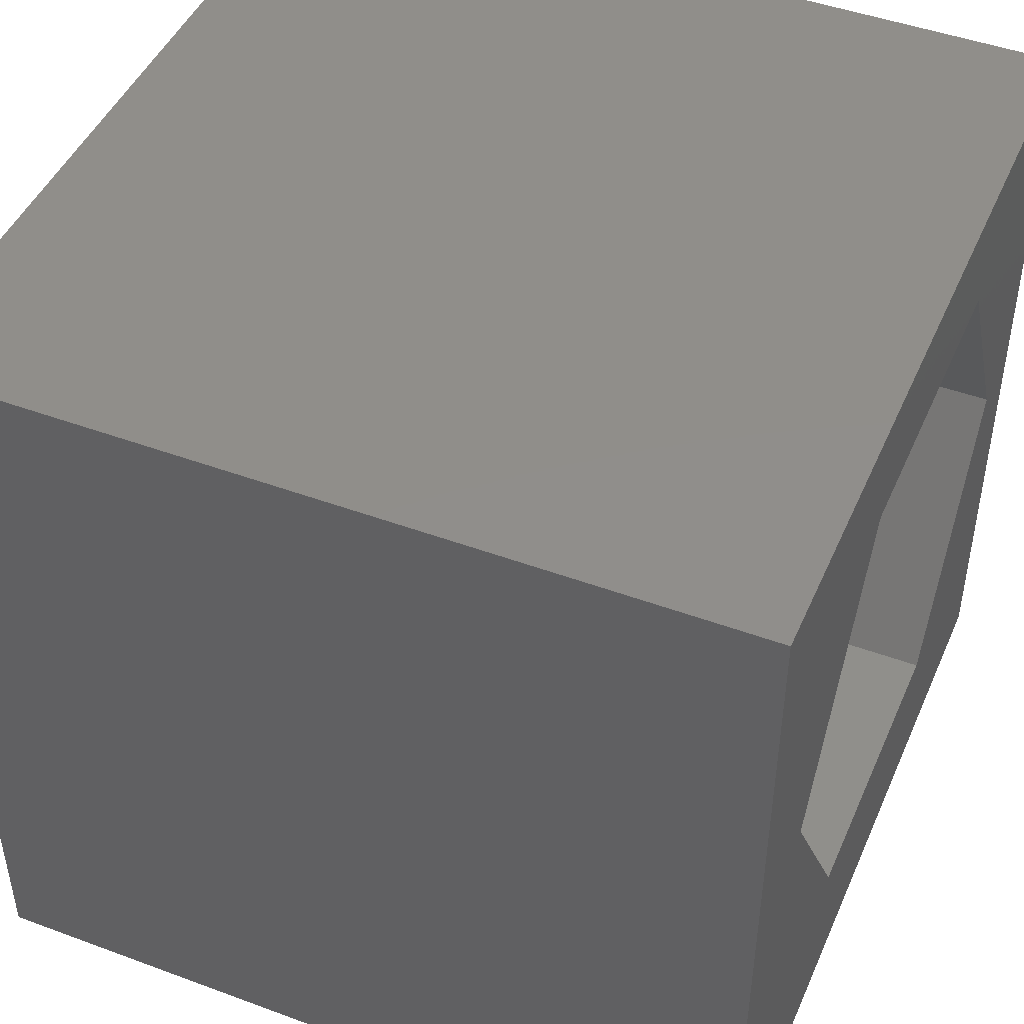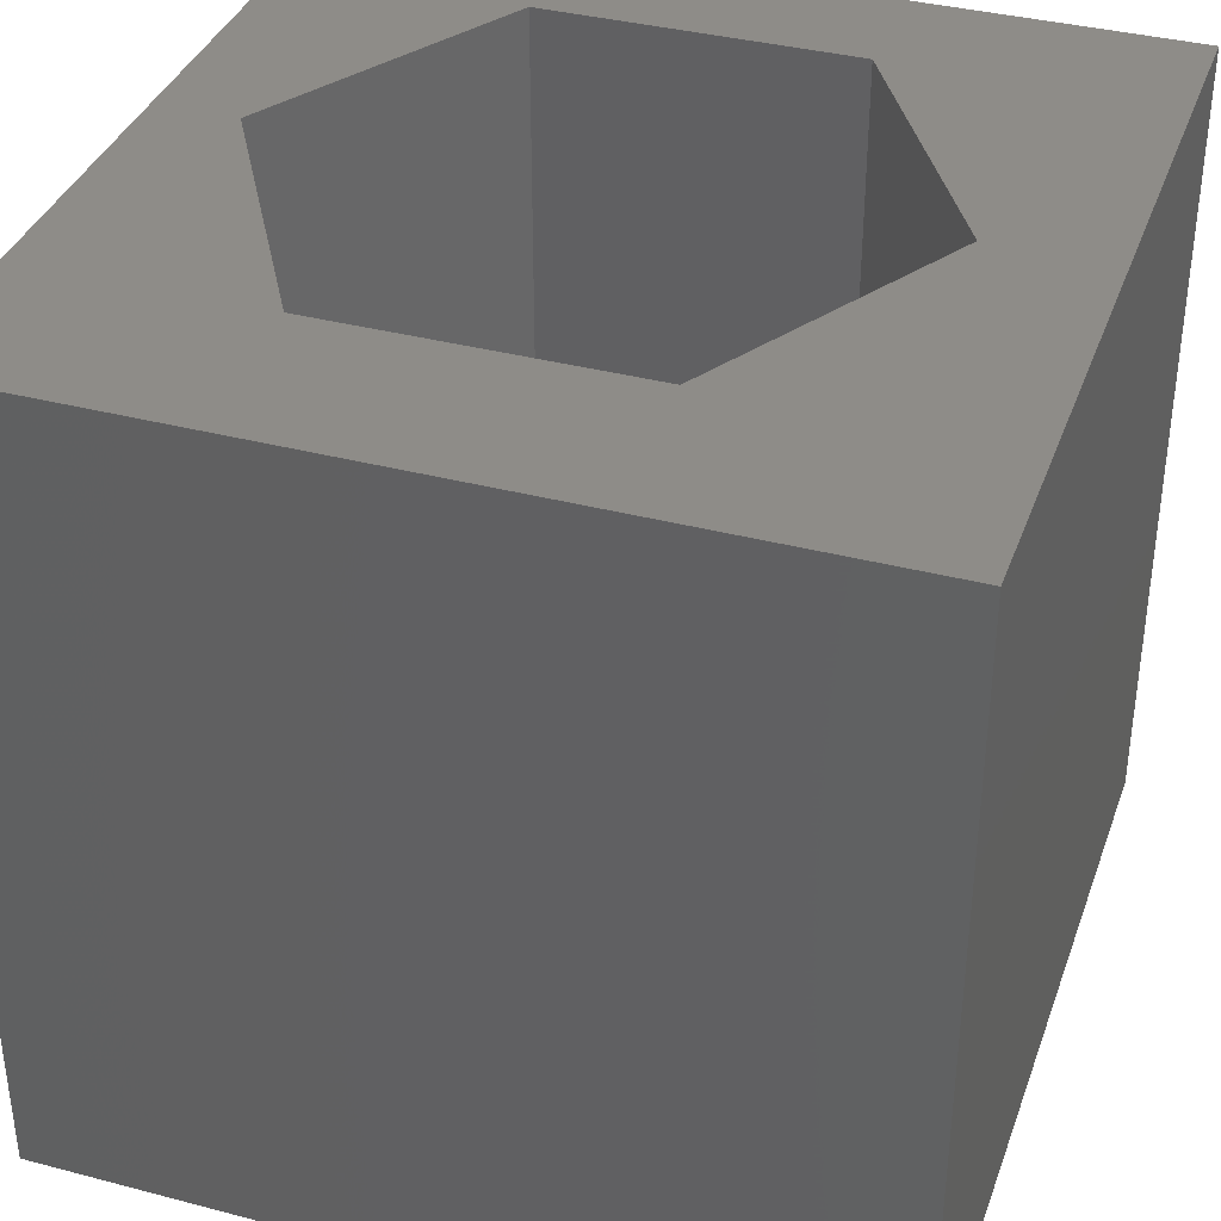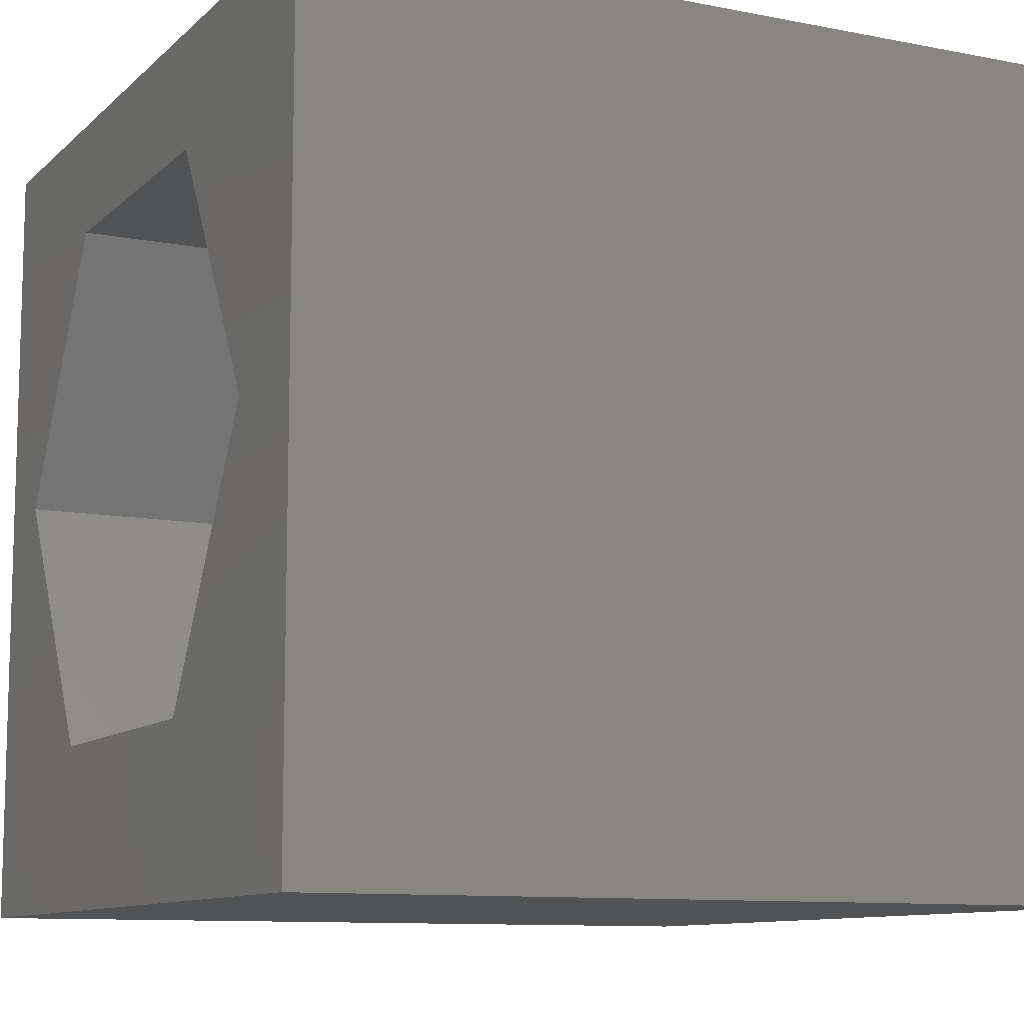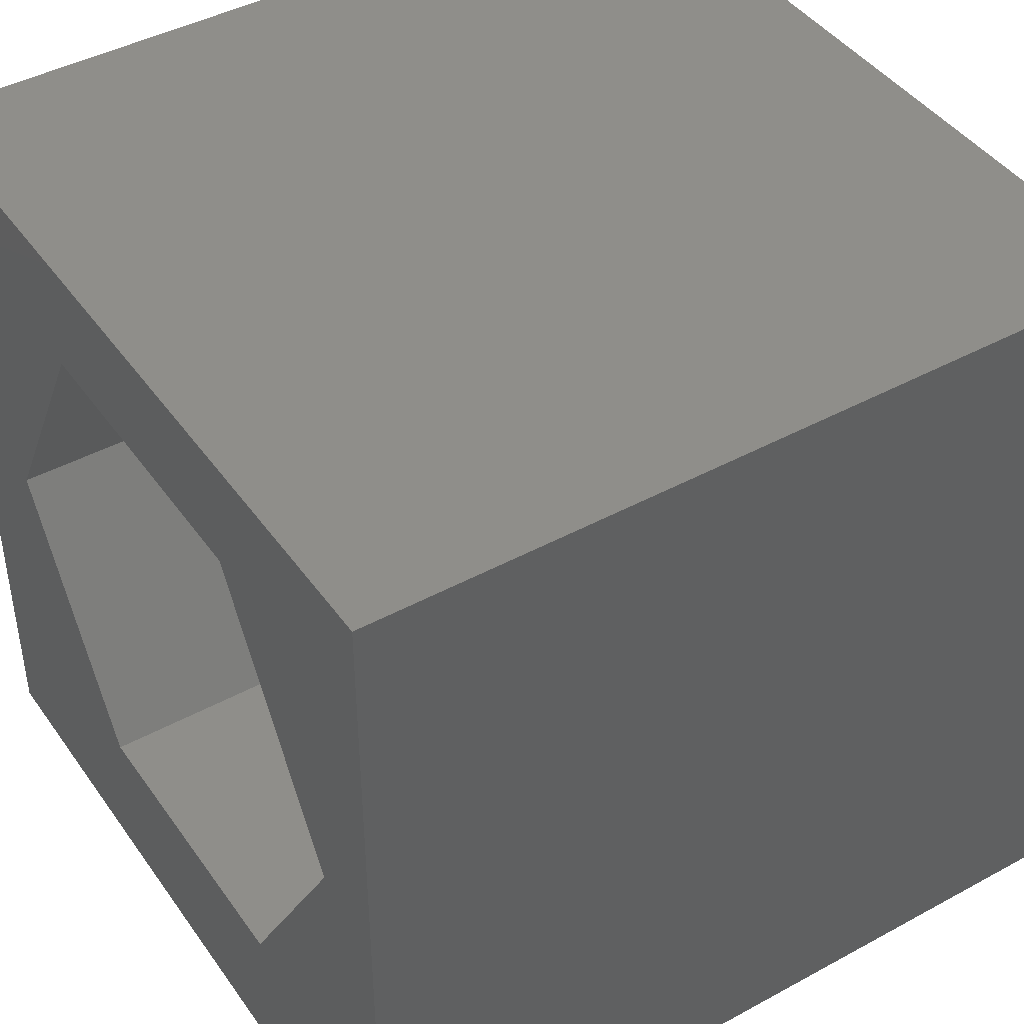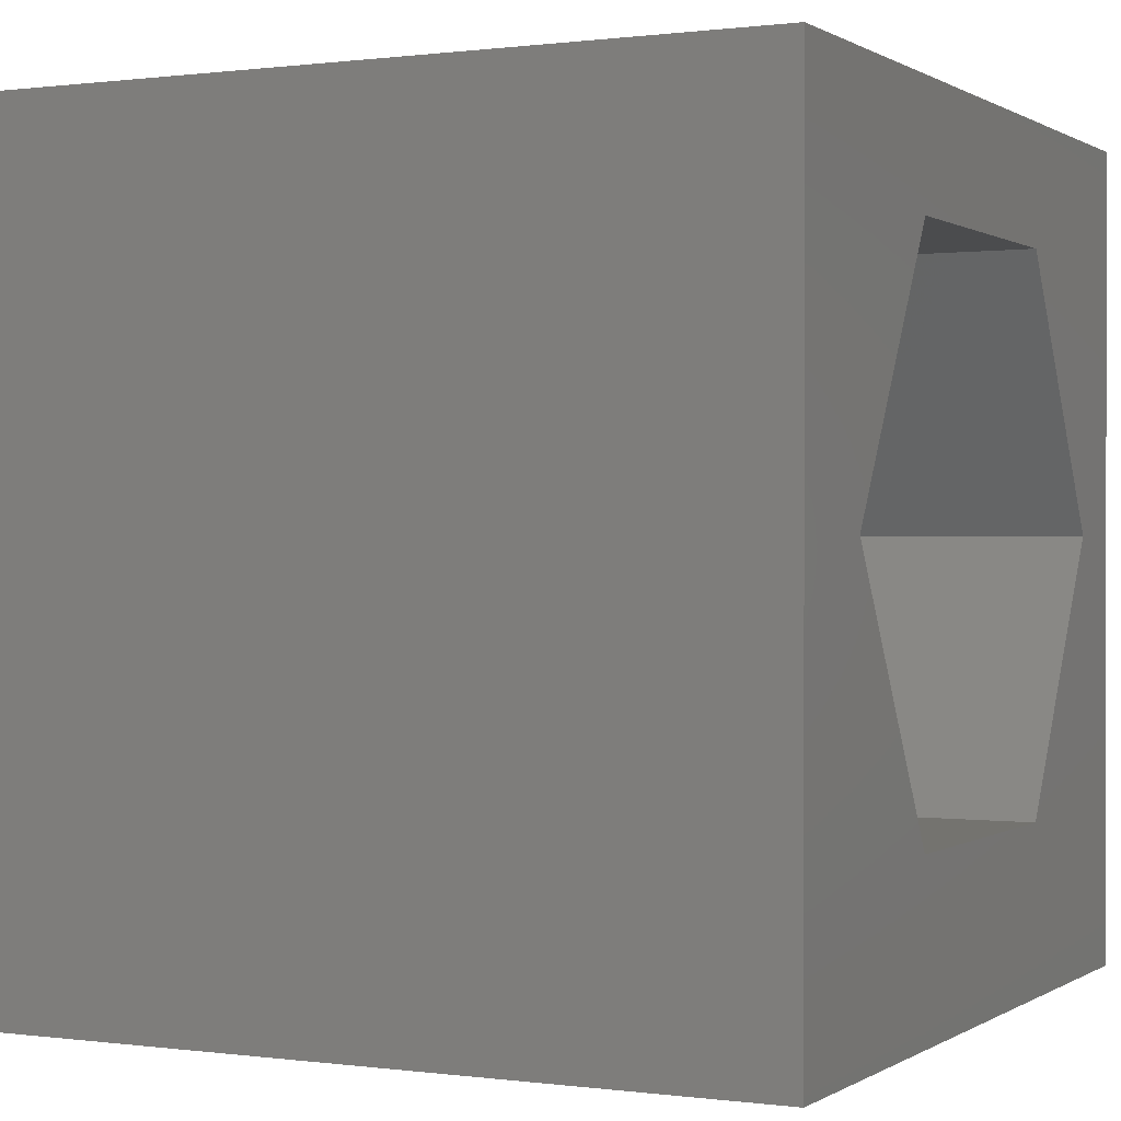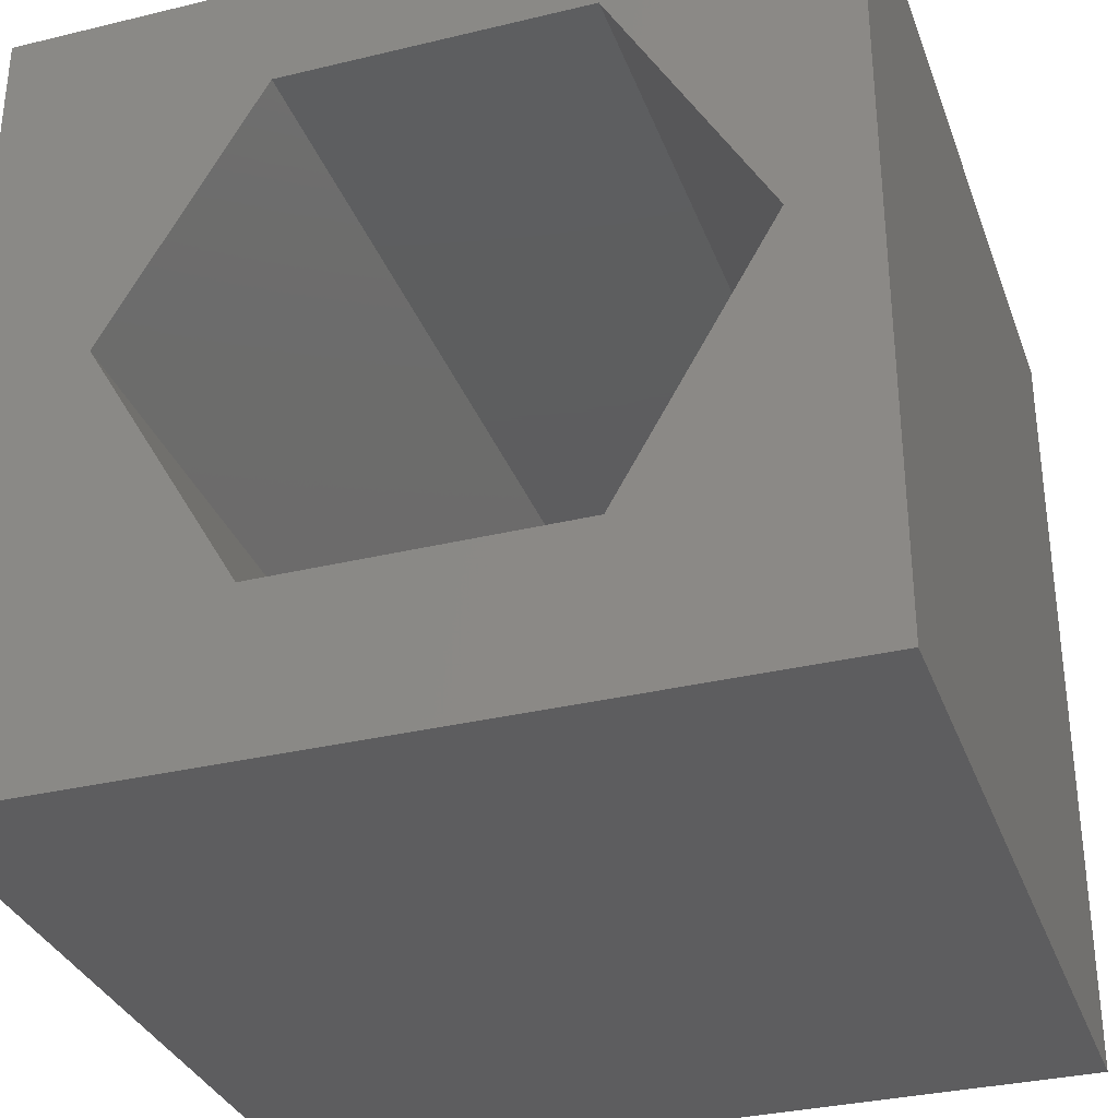
<metadata>
{"format":"stl","ext":"stl","renderer":"f3d","projection":"perspective","resolution":1024,"background":"white","views":[{"elev":46.3,"azim":112.9,"up":"+Y"},{"elev":36.9,"azim":18.7,"up":"+Z"},{"elev":-10.3,"azim":63.6,"up":"+Y"},{"elev":43.5,"azim":-122.7,"up":"+Y"},{"elev":0.4,"azim":116.5,"up":"+Y"},{"elev":-32.8,"azim":-161.5,"up":"+Y"}]}
</metadata>
<code>
# stl→obj: 20 verts, 40 faces
v 0 10 10
v 0 10 0
v 0 0 10
v 0 0 0
v 10 10 10
v 8.547 5.284 10
v 10 0 10
v 6.658 2.012 10
v 2.88 2.012 10
v 0.991 5.284 10
v 2.88 8.556 10
v 6.658 8.556 10
v 10 10 0
v 10 0 0
v 0.991 5.284 0
v 2.88 2.012 0
v 6.658 2.012 0
v 8.547 5.284 0
v 6.658 8.556 0
v 2.88 8.556 0
f 1 2 3
f 3 2 4
f 5 6 7
f 7 6 8
f 7 8 3
f 8 9 3
f 3 9 10
f 3 10 1
f 1 10 11
f 1 11 5
f 5 11 12
f 5 12 6
f 13 5 14
f 14 5 7
f 2 15 4
f 4 15 16
f 4 16 14
f 16 17 14
f 14 17 18
f 14 18 13
f 13 18 19
f 13 19 2
f 2 19 20
f 2 20 15
f 5 13 1
f 1 13 2
f 14 7 4
f 4 7 3
f 15 20 10
f 10 20 11
f 20 19 11
f 11 19 12
f 19 18 12
f 12 18 6
f 18 17 6
f 6 17 8
f 17 16 8
f 8 16 9
f 16 15 9
f 9 15 10

</code>
